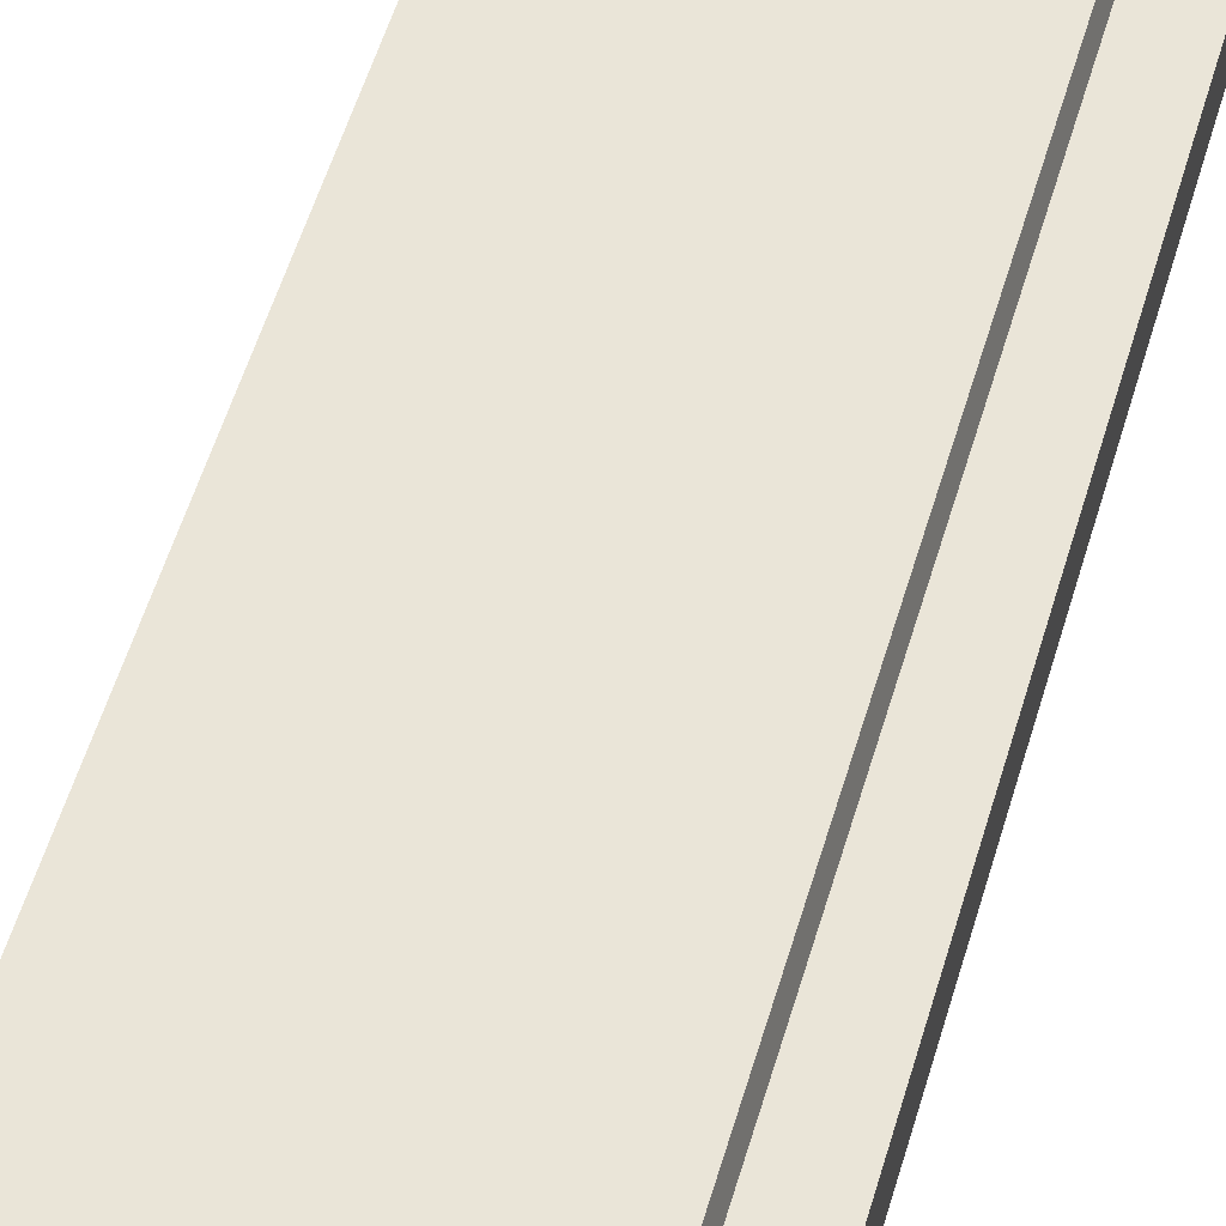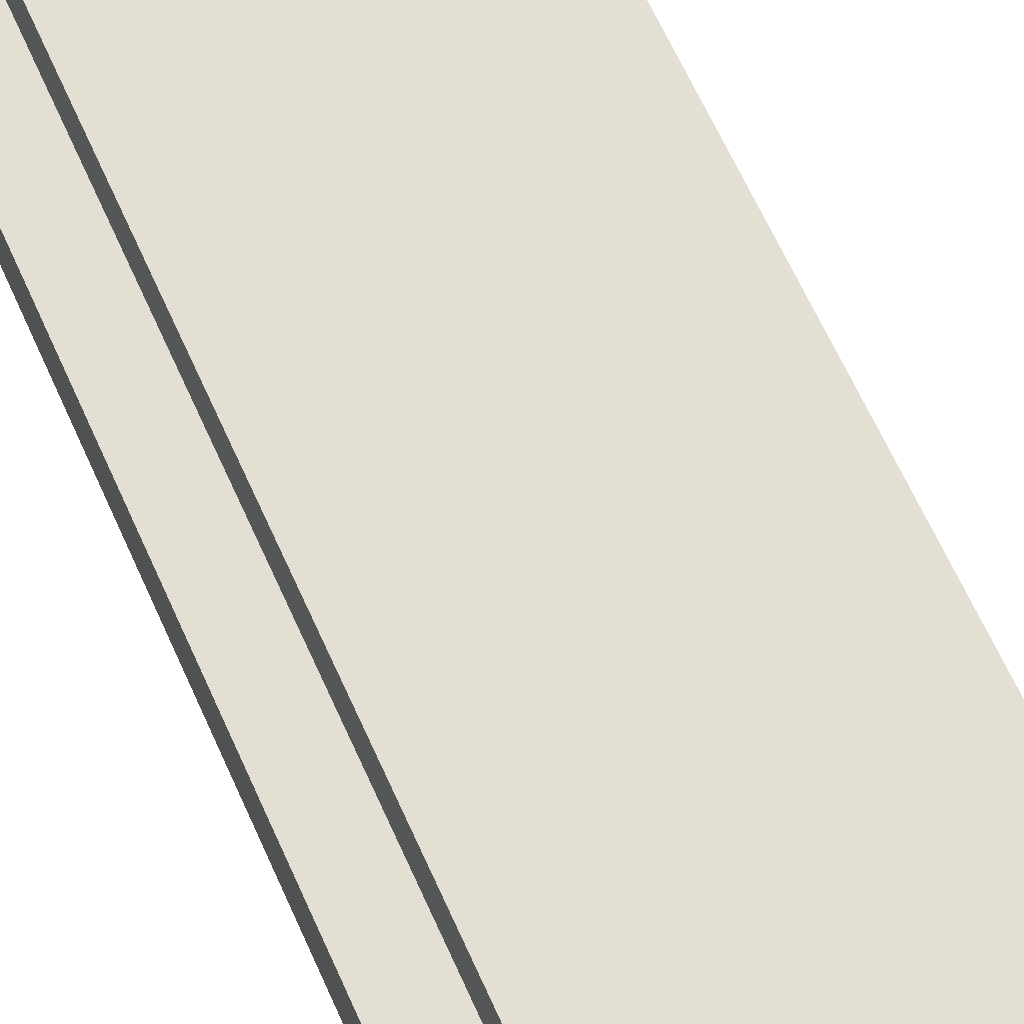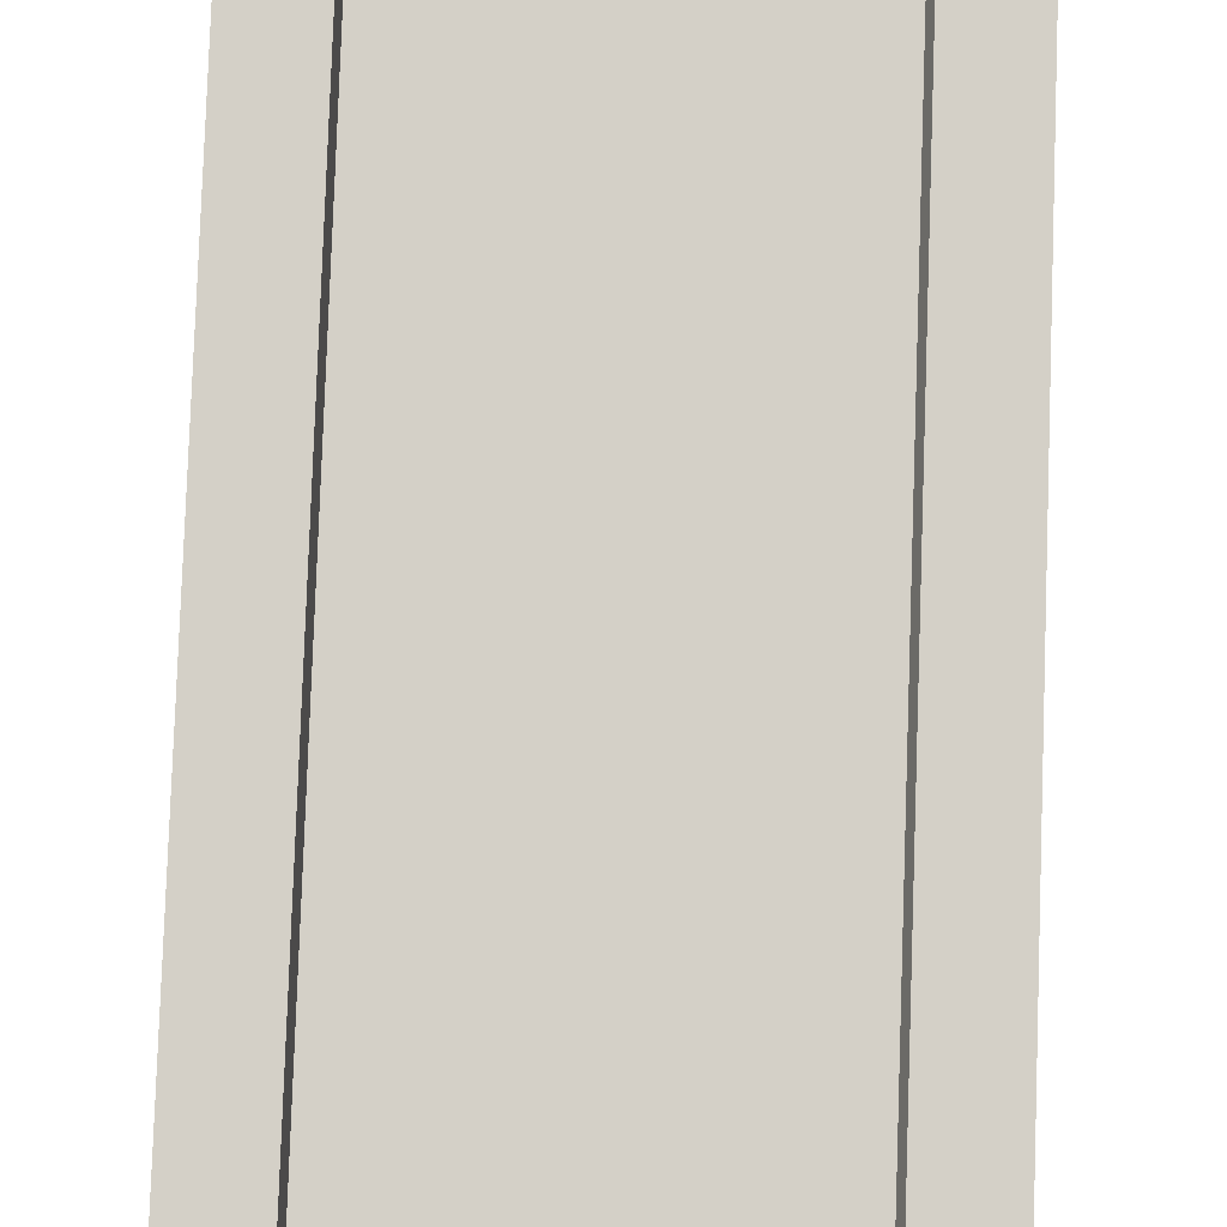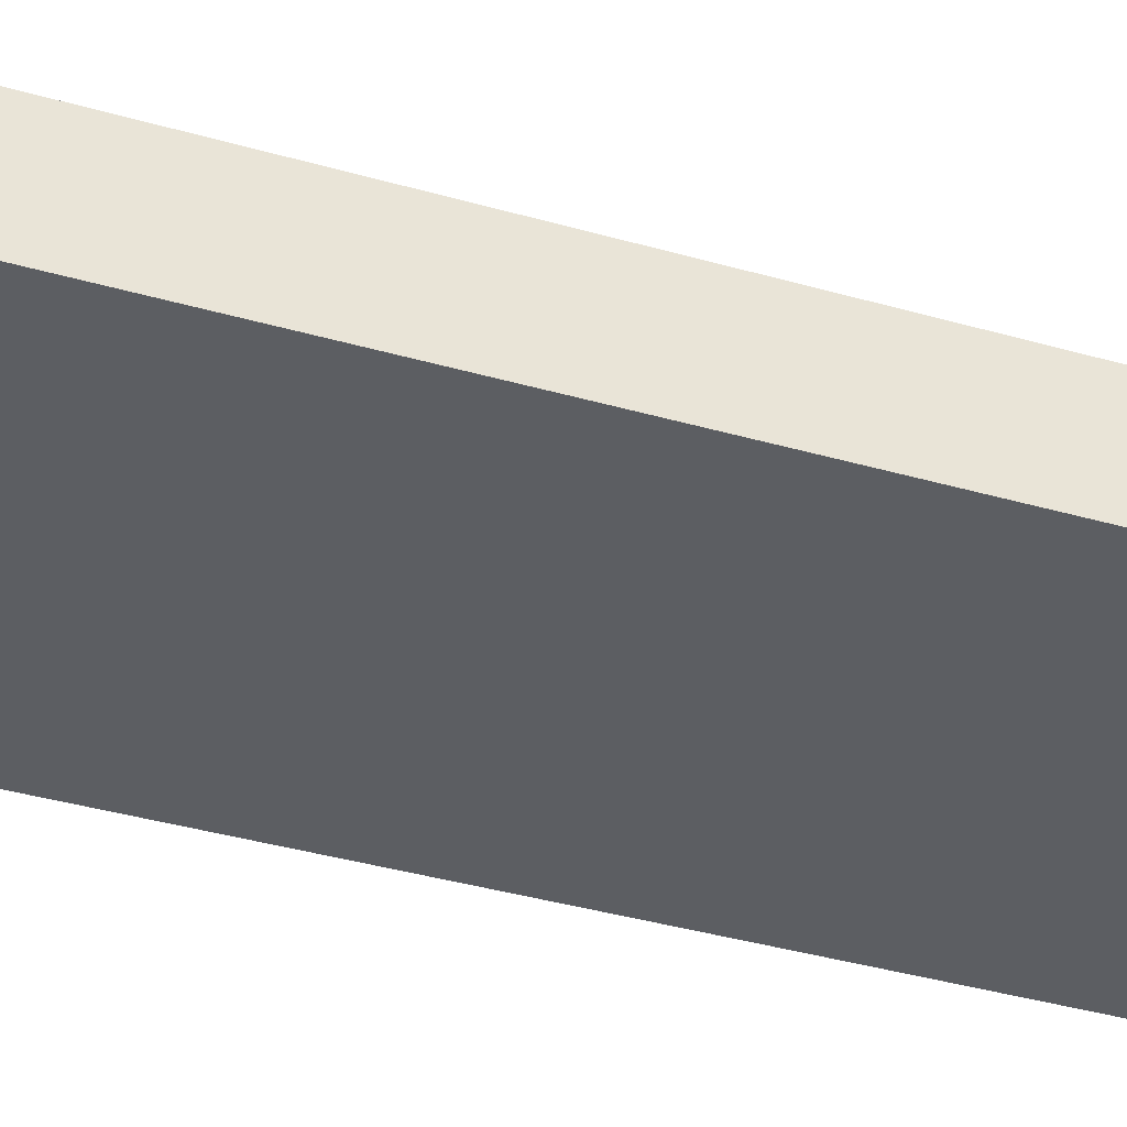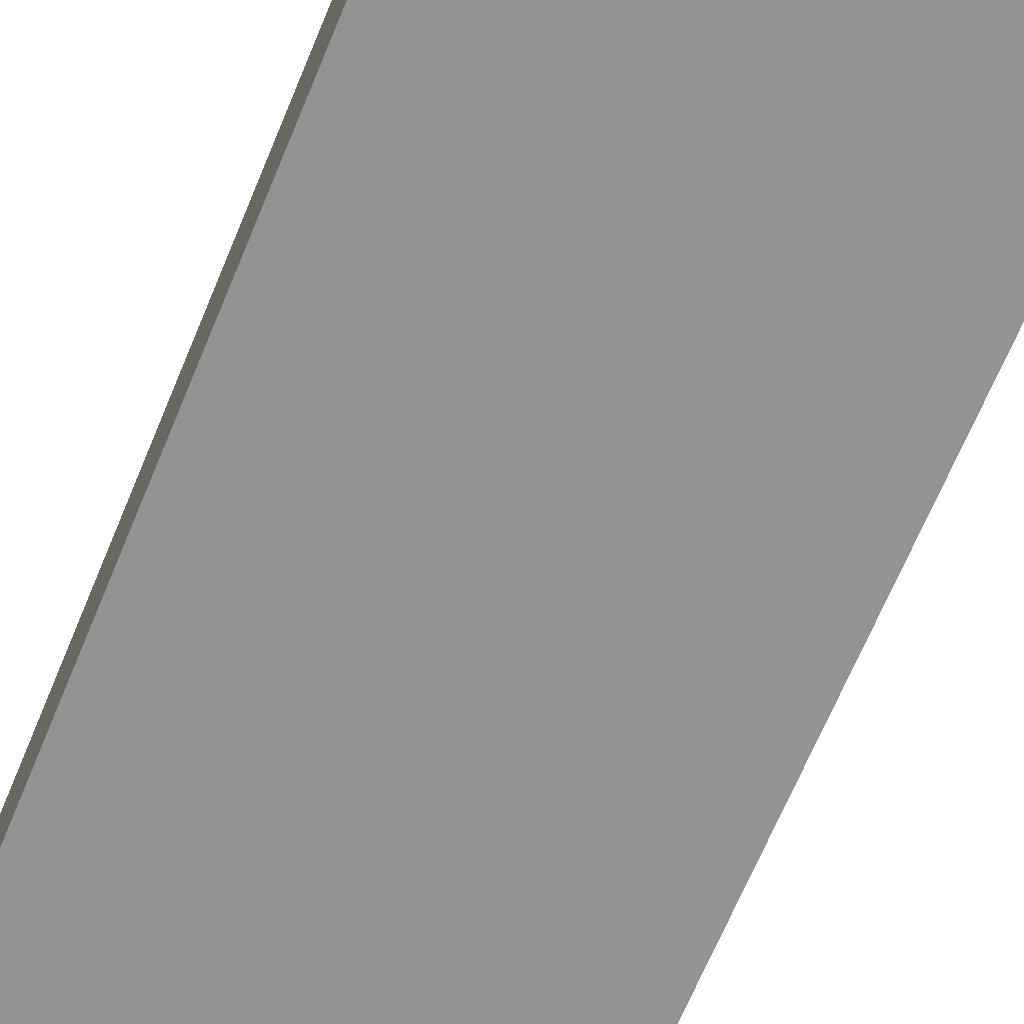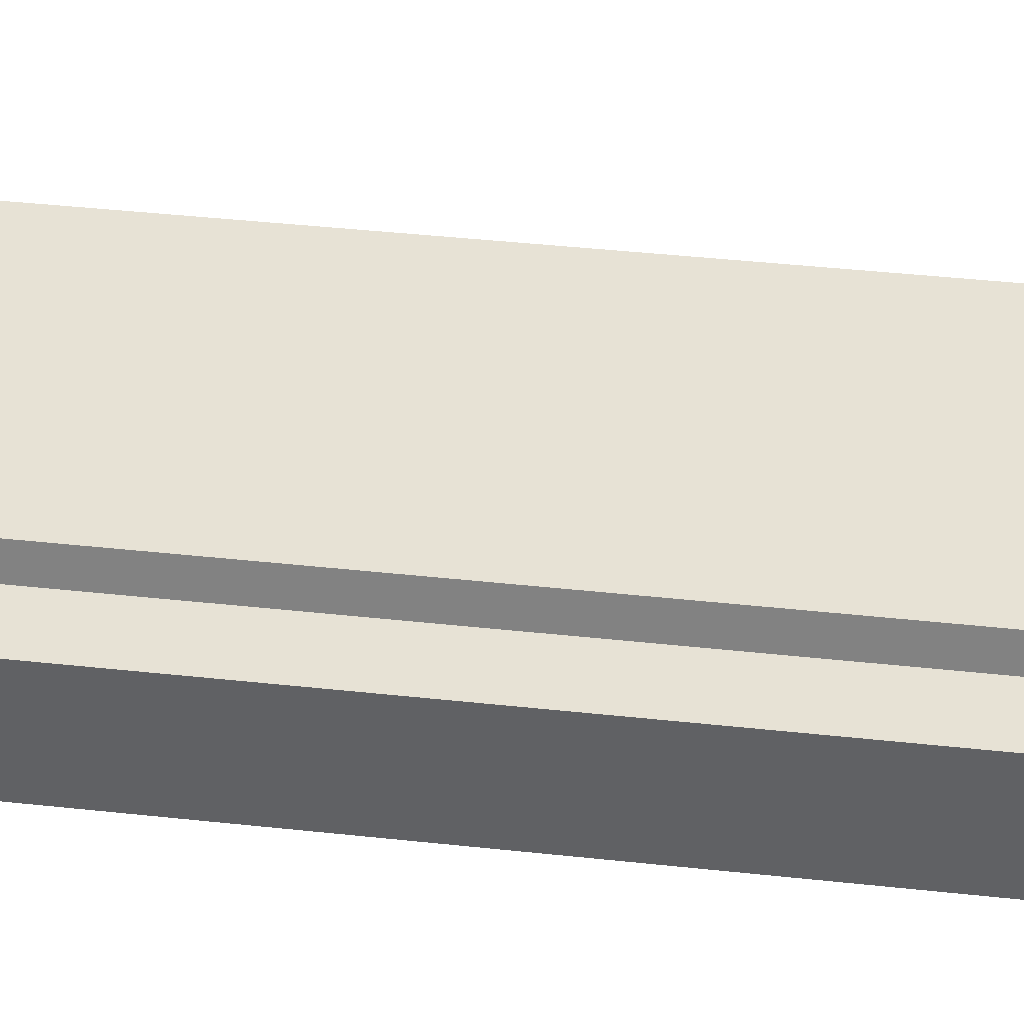
<metadata>
{"format":"obj","ext":"obj","renderer":"f3d","projection":"perspective","resolution":1024,"background":"white","views":[{"elev":58.9,"azim":17.0,"up":"+Y"},{"elev":66.5,"azim":155.6,"up":"+Y"},{"elev":79.9,"azim":2.0,"up":"+Y"},{"elev":-38.1,"azim":-110.1,"up":"+Y"},{"elev":-66.7,"azim":157.6,"up":"+Y"},{"elev":40.4,"azim":-82.3,"up":"+Y"}]}
</metadata>
<code>
o Com_keyboard_Cube.050
v -0.288 0.02133 0.9103
v -0.183 0.2133 0.753
v -0.288 0.02133 -1.09
v -0.183 0.2133 -0.9324
v 0.4351 0.02133 0.9103
v 0.3302 0.2133 0.753
v 0.4351 0.02133 -1.09
v 0.3302 0.2133 -0.9324
v -0.288 0.2133 0.9103
v -0.288 0.2133 -1.09
v 0.4351 0.2133 -1.09
v 0.4351 0.2133 0.9103
v -0.1723 0.263 0.709
v -0.1723 0.263 -0.8884
v 0.3194 0.263 -0.8884
v 0.3194 0.263 0.709
f 1 9 10 3
f 3 10 11 7
f 7 11 12 5
f 5 12 9 1
f 3 7 5 1
f 2 6 16 13
f 2 4 10 9
f 4 8 11 10
f 8 6 12 11
f 6 2 9 12
f 15 14 13 16
f 8 4 14 15
f 6 8 15 16
f 4 2 13 14

</code>
